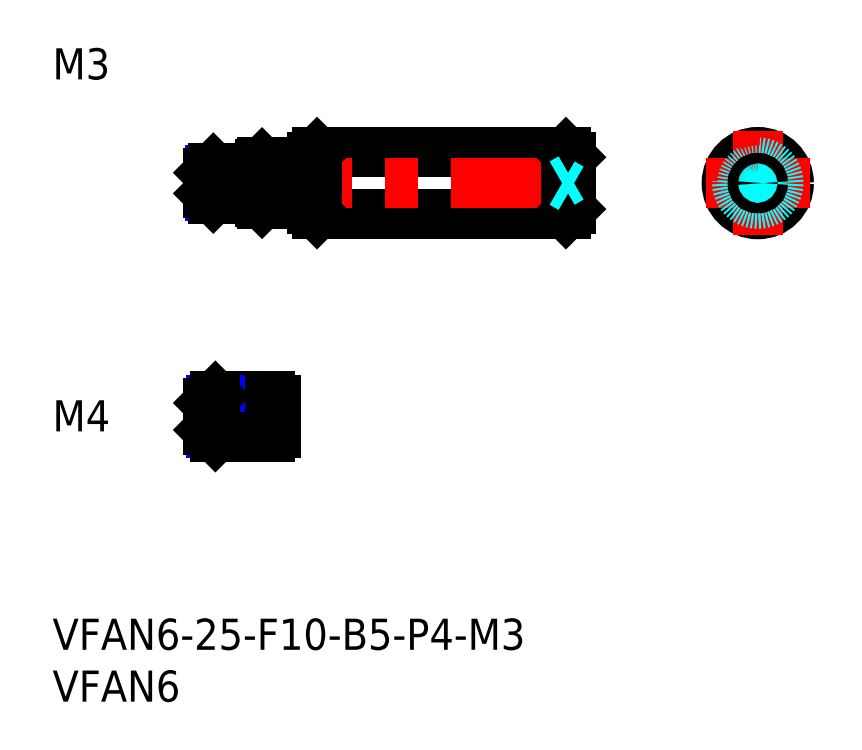
<metadata>
{"format":"dxf","ext":"dxf","renderer":"ezdxf+matplotlib","layout":"modelspace","background":"white","min_lineweight":24,"dpi":150}
</metadata>
<code>
0
SECTION
2
ENTITIES
0
INSERT
8
MSM_CONTINUOUS
2
*U6
10
0
20
0
30
0
0
INSERT
8
MSM_CONTINUOUS
2
*U7
10
0
20
0
30
0
0
INSERT
8
MSM_CONTINUOUS
2
*U8
10
0
20
0
30
0
0
LINE
8
MSM_CENTER
10
13
20
19.5
30
0
11
23.5
21
19.5
31
0
0
LINE
8
MSM_CONTINUOUS
10
21
20
21.5
30
0
11
15.7
21
21.5
31
0
0
LINE
8
MSM_NARROW
10
21
20
21.12
30
0
11
15.32
21
21.12
31
0
0
LINE
8
MSM_NARROW
10
21
20
17.88
30
0
11
15.32
21
17.88
31
0
0
LINE
8
MSM_CONTINUOUS
10
21
20
17.5
30
0
11
15.7
21
17.5
31
0
0
LINE
8
MSM_CONTINUOUS
10
15
20
18.2
30
0
11
15
21
20.8
31
0
0
LINE
8
MSM_CONTINUOUS
10
21
20
21.5
30
0
11
21
21
17.5
31
0
0
LINE
8
MSM_CONTINUOUS
10
15.7
20
21.5
30
0
11
15
21
20.8
31
0
0
LINE
8
MSM_CONTINUOUS
10
15.7
20
17.5
30
0
11
15
21
18.2
31
0
0
LINE
8
MSM_CONTINUOUS
10
15.7
20
21.5
30
0
11
15.7
21
17.5
31
0
0
LINE
8
MSM_CONTINUOUS
10
21.5
20
21.12
30
0
11
21.5
21
17.88
31
0
0
LINE
8
MSM_CONTINUOUS
10
21
20
21.12
30
0
11
21.5
21
21.12
31
0
0
LINE
8
MSM_CONTINUOUS
10
21
20
17.88
30
0
11
21.5
21
17.88
31
0
0
LINE
8
MSM_CONTINUOUS
10
25.5
20
45
30
0
11
49.5
21
45
31
0
0
LINE
8
MSM_CONTINUOUS
10
25.5
20
39
30
0
11
49.5
21
39
31
0
0
LINE
8
MSM_CENTER
10
13
20
42
30
0
11
52
21
42
31
0
0
LINE
8
MSM_CONTINUOUS
10
25.5
20
45
30
0
11
25.5
21
39
31
0
0
LINE
8
MSM_CONTINUOUS
10
25
20
44.5
30
0
11
25.5
21
45
31
0
0
LINE
8
MSM_CONTINUOUS
10
25
20
39.5
30
0
11
25.5
21
39
31
0
0
LINE
8
MSM_CONTINUOUS
10
49.5
20
45
30
0
11
49.5
21
39
31
0
0
LINE
8
MSM_CONTINUOUS
10
50
20
44.5
30
0
11
49.5
21
45
31
0
0
LINE
8
MSM_CONTINUOUS
10
50
20
44.5
30
0
11
50
21
39.5
31
0
0
LINE
8
MSM_CONTINUOUS
10
49.5
20
39
30
0
11
50
21
39.5
31
0
0
CIRCLE
8
MSM_CONTINUOUS
10
68
20
42
30
0
40
3
0
LINE
8
MSM_CENTER
10
68
20
47
30
0
11
68
21
37
31
0
0
LINE
8
MSM_CENTER
10
63
20
42
30
0
11
73
21
42
31
0
0
LINE
8
MSM_CONTINUOUS
10
25
20
44.5
30
0
11
25
21
39.5
31
0
0
LINE
8
MSM_CONTINUOUS
10
24
20
40.1
30
0
11
25
21
40.1
31
0
0
LINE
8
MSM_CONTINUOUS
10
24
20
43.9
30
0
11
25
21
43.9
31
0
0
LINE
8
MSM_CONTINUOUS
10
20.2
20
40
30
0
11
20
21
40.2
31
0
0
LINE
8
MSM_CONTINUOUS
10
24
20
44
30
0
11
24
21
40
31
0
0
LINE
8
MSM_CONTINUOUS
10
20.2
20
44
30
0
11
20.2
21
40
31
0
0
LINE
8
MSM_CONTINUOUS
10
20.2
20
40
30
0
11
24
21
40
31
0
0
LINE
8
MSM_DASHED
10
15.87
20
42
30
0
11
15
21
42.5
31
0
0
LINE
8
MSM_DASHED
10
15.87
20
42
30
0
11
15
21
41.5
31
0
0
LINE
8
MSM_CONTINUOUS
10
20.2
20
44
30
0
11
24
21
44
31
0
0
LINE
8
MSM_CONTINUOUS
10
20.2
20
44
30
0
11
20
21
43.8
31
0
0
LINE
8
MSM_CONTINUOUS
10
20
20
43.8
30
0
11
20
21
40.2
31
0
0
INSERT
8
MSM_CONTINUOUS
2
*U9
10
0
20
0
30
0
0
LINE
8
MSM_CONTINUOUS
10
19.5
20
43.5
30
0
11
15.5
21
43.5
31
0
0
LINE
8
MSM_NARROW
10
19.5
20
43.23
30
0
11
15.23
21
43.23
31
0
0
LINE
8
MSM_NARROW
10
19.5
20
40.77
30
0
11
15.23
21
40.77
31
0
0
LINE
8
MSM_CONTINUOUS
10
19.5
20
40.5
30
0
11
15.5
21
40.5
31
0
0
LINE
8
MSM_CONTINUOUS
10
15
20
41
30
0
11
15
21
43
31
0
0
LINE
8
MSM_CONTINUOUS
10
19.5
20
43.5
30
0
11
19.5
21
40.5
31
0
0
LINE
8
MSM_CONTINUOUS
10
15.5
20
43.5
30
0
11
15
21
43
31
0
0
LINE
8
MSM_CONTINUOUS
10
15.5
20
40.5
30
0
11
15
21
41
31
0
0
LINE
8
MSM_CONTINUOUS
10
15.5
20
43.5
30
0
11
15.5
21
40.5
31
0
0
LINE
8
MSM_CONTINUOUS
10
19.5
20
43.23
30
0
11
20
21
43.23
31
0
0
LINE
8
MSM_CONTINUOUS
10
19.5
20
40.77
30
0
11
20
21
40.77
31
0
0
CIRCLE
8
MSM_DASHED
10
68
20
42
30
0
40
1.23
0
CIRCLE
8
MSM_DASHED
10
68
20
42
30
0
40
1.5
0
LINE
8
MSM_DASHED
10
49.13
20
42
30
0
11
50
21
42.5
31
0
0
LINE
8
MSM_DASHED
10
49.13
20
42
30
0
11
50
21
41.5
31
0
0
CIRCLE
8
MSM_DASHED
10
68
20
42
30
0
40
2
0
CIRCLE
8
MSM_CONTINUOUS
10
68
20
42
30
0
40
0.5
0
ENDSEC
0
EOF

</code>
